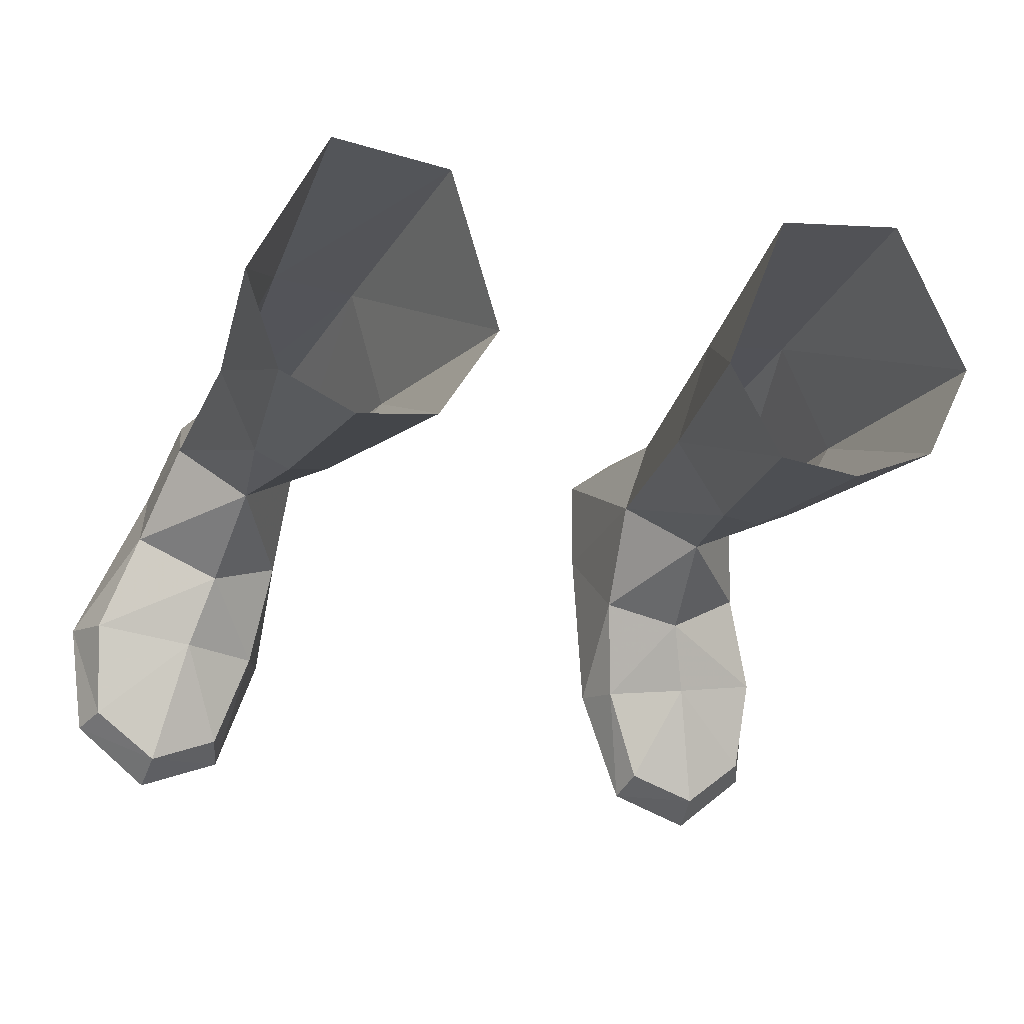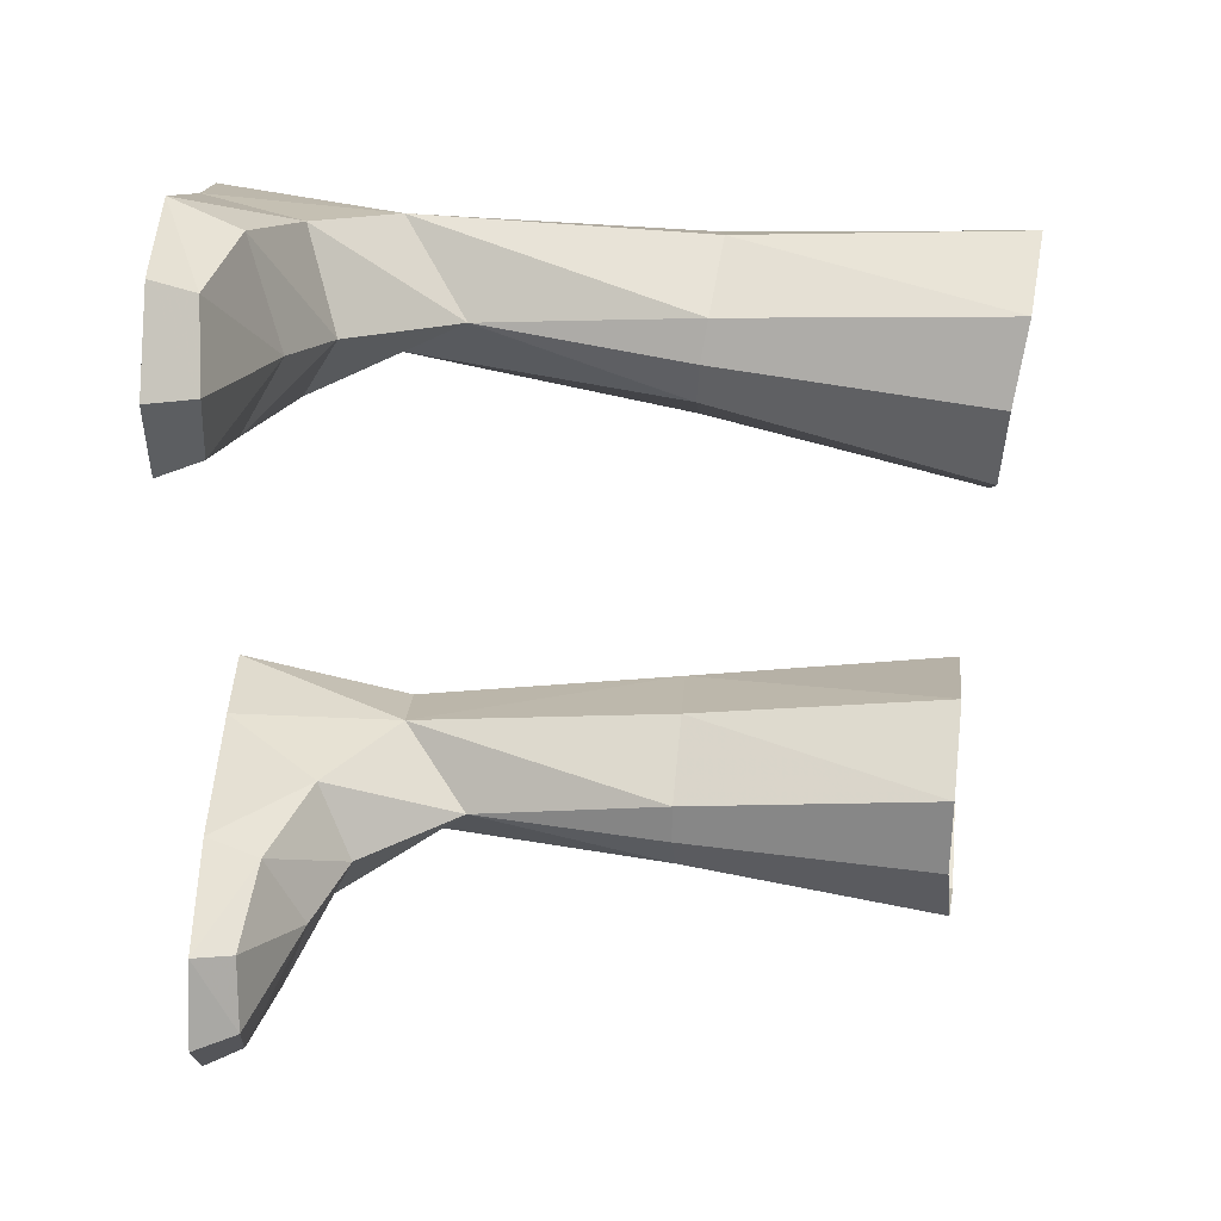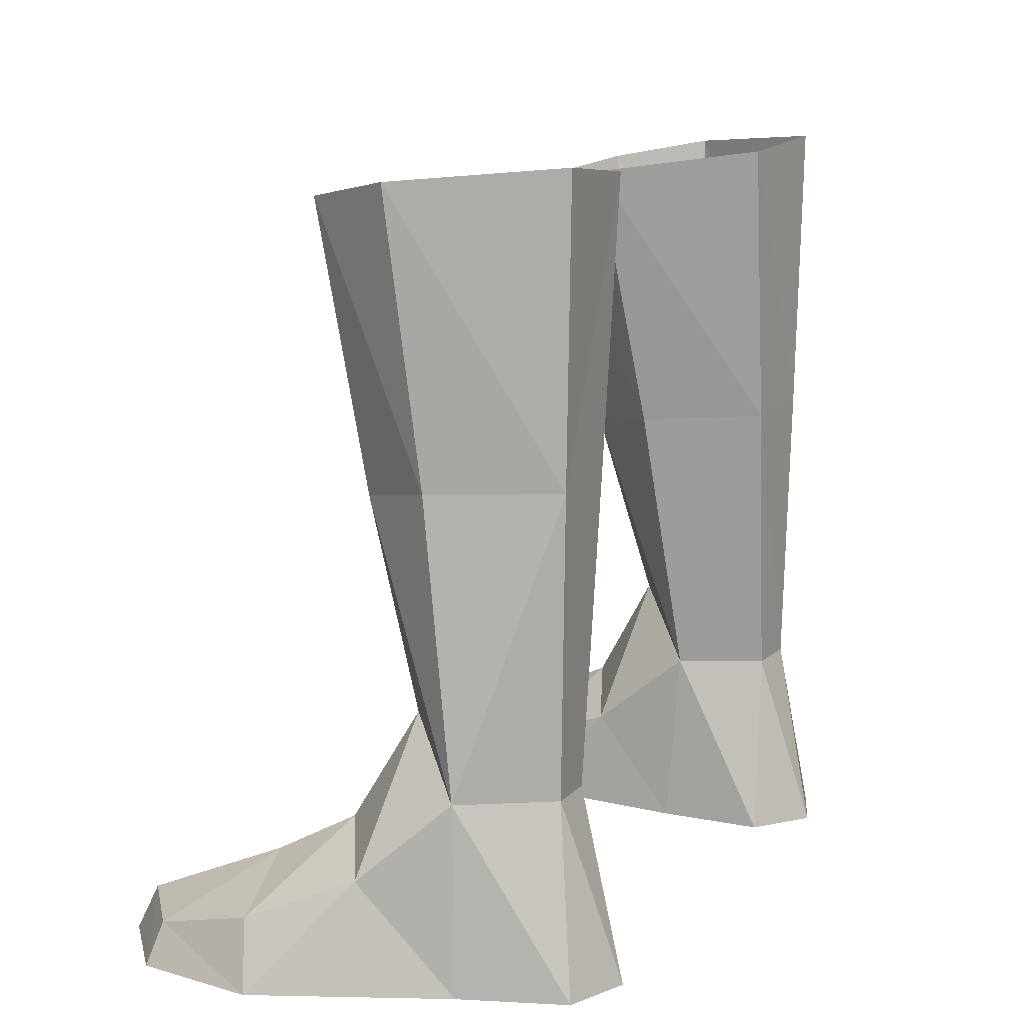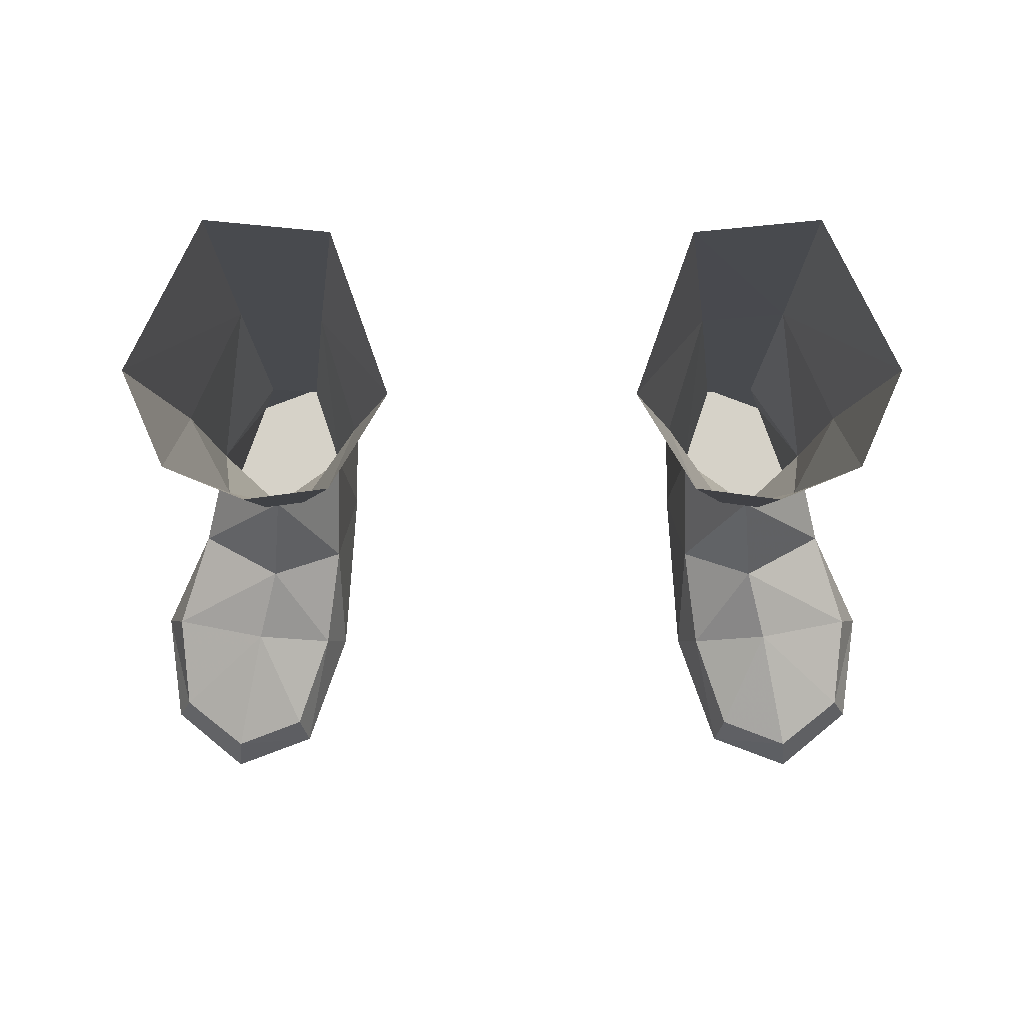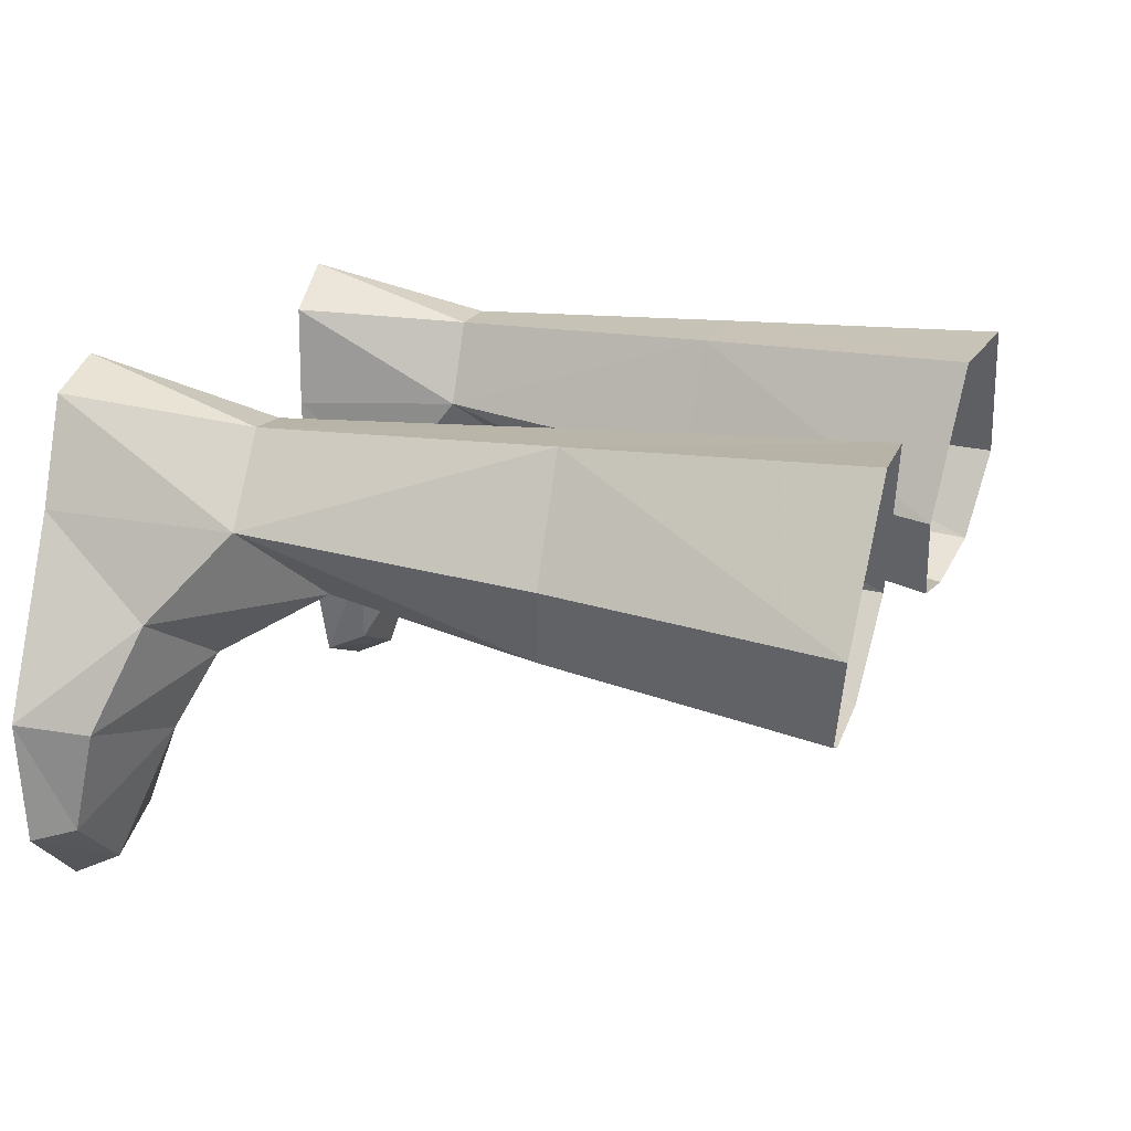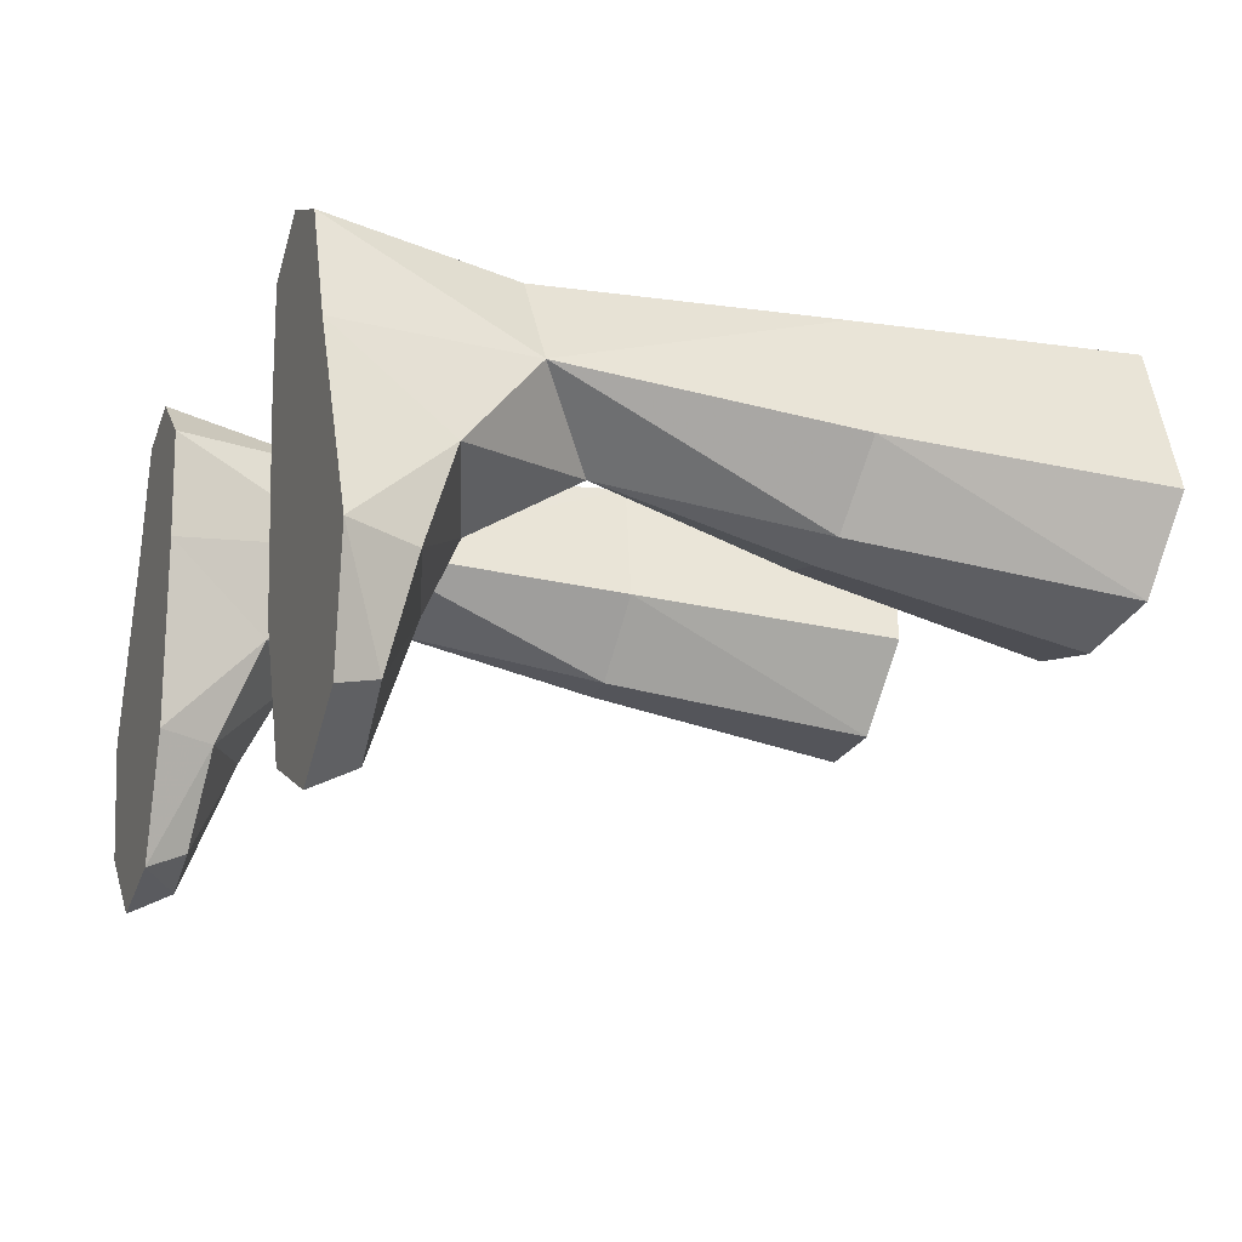
<metadata>
{"format":"obj","ext":"obj","renderer":"f3d","projection":"perspective","resolution":1024,"background":"white","views":[{"elev":-21.8,"azim":-17.2,"up":"+Y"},{"elev":-56.5,"azim":-91.9,"up":"+Y"},{"elev":12.1,"azim":116.5,"up":"+Z"},{"elev":-12.1,"azim":-0.0,"up":"+Y"},{"elev":16.9,"azim":-71.5,"up":"+Y"},{"elev":-14.4,"azim":-111.0,"up":"+Y"}]}
</metadata>
<code>
g warrior_shoe_male_45031
v 7.97 -4.832 -0.06593
v 6.595 -0.9137 -0.06594
v 7.164 -1.186 1.659
v 8.259 -4.314 1.225
v 9.018 1.047 4.146
v 11.75 2.621 3.23
v 12.88 -0.4576 1.989
v 9.659 -1.204 2.961
v 10.52 -5.189 1.339
v 12.6 -3.553 1.2
v 13.11 -3.854 -0.06523
v 10.68 -5.845 -0.06555
v 13.63 -0.09959 -0.06523
v 6.595 -0.9137 -0.06594
v 13.63 -0.09959 -0.06523
v 11.13 5.568 -0.06526
v 6.225 4.845 -0.06595
v 10.02 8.733 -0.06535
v 6.258 8.168 -0.06581
v 10.02 8.733 -0.06535
v 11.13 5.568 -0.06526
v 10.82 5.323 5.692
v 6.258 8.168 -0.06581
v 7.442 7.856 5.634
v 6.537 5.157 5.533
v 9.659 -1.204 2.961
v 10.52 -5.189 1.339
v 10.68 -5.845 -0.06555
v 7.97 -4.832 -0.06593
v 13.11 -3.854 -0.06523
v 9.018 1.047 4.146
v 6.675 2.042 3.028
v 6.225 4.845 -0.06595
v 9.52 1.985 14.22
v 10.86 4.467 14.68
v 9.236 8.142 14.74
v 9.09 7.955 5.687
v 6.489 7.981 14.52
v 5.3 4.196 14.25
v 9.09 7.955 5.687
v 9.236 8.142 14.74
v 6.489 7.981 14.52
v 7.442 7.856 5.634
v 8.607 3.051 7.583
v 7.04 1.701 14
v 8.607 3.051 7.583
v 8.026 9.497 -0.06559
v 8.026 9.497 -0.06559
v 10.02 8.733 -0.06535
v 10.68 -5.845 -0.06555
v 8.31 1.526 14.02
v 8.31 1.526 14.02
v 10.43 0.8548 22.84
v 11.64 3.699 23.38
v 9.314 8.316 23.76
v 5.469 8.048 23.43
v 3.702 3.14 22.75
v 9.314 8.316 23.76
v 5.472 0.2867 22.4
v 8.01 -0.06344 22.45
v -8.099 -4.832 -0.06592
v -8.387 -4.314 1.225
v -7.292 -1.186 1.659
v -6.724 -0.9137 -0.06593
v -9.147 1.047 4.146
v -9.788 -1.204 2.961
v -13.01 -0.4577 1.989
v -11.88 2.621 3.23
v -10.65 -5.189 1.339
v -10.81 -5.845 -0.06555
v -13.24 -3.854 -0.06523
v -12.73 -3.553 1.2
v -13.76 -0.09963 -0.06524
v -6.724 -0.9137 -0.06593
v -6.354 4.845 -0.06593
v -11.26 5.567 -0.06526
v -13.76 -0.09963 -0.06524
v -10.15 8.733 -0.06535
v -6.386 8.168 -0.0658
v -10.15 8.733 -0.06535
v -10.95 5.323 5.692
v -11.26 5.567 -0.06526
v -6.386 8.168 -0.0658
v -6.666 5.157 5.533
v -7.571 7.856 5.634
v -10.65 -5.189 1.339
v -9.788 -1.204 2.961
v -10.81 -5.845 -0.06555
v -8.099 -4.832 -0.06592
v -13.24 -3.854 -0.06523
v -9.147 1.047 4.146
v -6.804 2.042 3.028
v -6.354 4.845 -0.06593
v -10.99 4.467 14.68
v -9.648 1.985 14.22
v -9.218 7.955 5.687
v -9.364 8.142 14.74
v -5.428 4.196 14.25
v -6.618 7.981 14.52
v -9.218 7.955 5.687
v -7.571 7.856 5.634
v -6.618 7.981 14.52
v -9.364 8.142 14.74
v -8.736 3.051 7.583
v -7.169 1.701 14
v -8.736 3.051 7.583
v -8.155 9.497 -0.06558
v -10.15 8.733 -0.06535
v -8.155 9.497 -0.06558
v -10.81 -5.845 -0.06555
v -8.438 1.526 14.02
v -8.438 1.526 14.02
v -10.56 0.8548 22.84
v -11.77 3.699 23.38
v -9.443 8.316 23.76
v -3.83 3.14 22.75
v -5.598 8.048 23.43
v -9.443 8.316 23.76
v -5.6 0.2867 22.4
v -8.139 -0.06346 22.45
f 2 1 3
f 4 3 1
f 6 5 7
f 8 7 5
f 10 9 11
f 12 11 9
f 7 13 6
f 15 14 16
f 17 16 14
f 19 18 17
f 16 17 18
f 21 20 22
f 24 23 25
f 3 4 26
f 27 26 4
f 28 27 1
f 4 1 27
f 7 10 13
f 11 13 10
f 30 29 15
f 14 15 29
f 7 8 10
f 9 10 8
f 26 31 3
f 32 3 31
f 33 2 32
f 34 22 35
f 35 22 36
f 37 36 22
f 24 25 38
f 39 38 25
f 41 40 42
f 43 42 40
f 25 44 45
f 46 6 22
f 19 47 18
f 25 33 32
f 44 32 31
f 48 40 49
f 43 48 23
f 6 21 22
f 30 50 29
f 44 25 32
f 46 5 6
f 40 48 43
f 6 13 21
f 32 2 3
f 25 23 33
f 22 20 37
f 51 46 34
f 45 44 52
f 53 34 35
f 55 54 36
f 35 36 54
f 56 38 57
f 39 57 38
f 58 41 56
f 42 56 41
f 59 39 45
f 34 53 51
f 60 51 53
f 52 60 45
f 59 45 60
f 39 25 45
f 46 22 34
f 54 53 35
f 57 39 59
f 62 61 63
f 64 63 61
f 66 65 67
f 68 67 65
f 70 69 71
f 72 71 69
f 68 73 67
f 75 74 76
f 77 76 74
f 76 78 75
f 79 75 78
f 81 80 82
f 84 83 85
f 86 62 87
f 63 87 62
f 62 86 61
f 88 61 86
f 71 72 73
f 67 73 72
f 74 89 77
f 90 77 89
f 69 66 72
f 67 72 66
f 92 91 63
f 87 63 91
f 92 64 93
f 94 81 95
f 96 81 97
f 94 97 81
f 98 84 99
f 85 99 84
f 101 100 102
f 103 102 100
f 105 104 84
f 81 68 106
f 78 107 79
f 92 93 84
f 91 92 104
f 108 100 109
f 83 109 101
f 81 82 68
f 89 110 90
f 92 84 104
f 68 65 106
f 101 109 100
f 82 73 68
f 63 64 92
f 93 83 84
f 96 80 81
f 95 106 111
f 112 104 105
f 94 95 113
f 94 114 97
f 115 97 114
f 98 99 116
f 117 116 99
f 102 103 117
f 118 117 103
f 105 98 119
f 120 113 111
f 95 111 113
f 119 120 105
f 112 105 120
f 105 84 98
f 95 81 106
f 94 113 114
f 119 98 116

</code>
